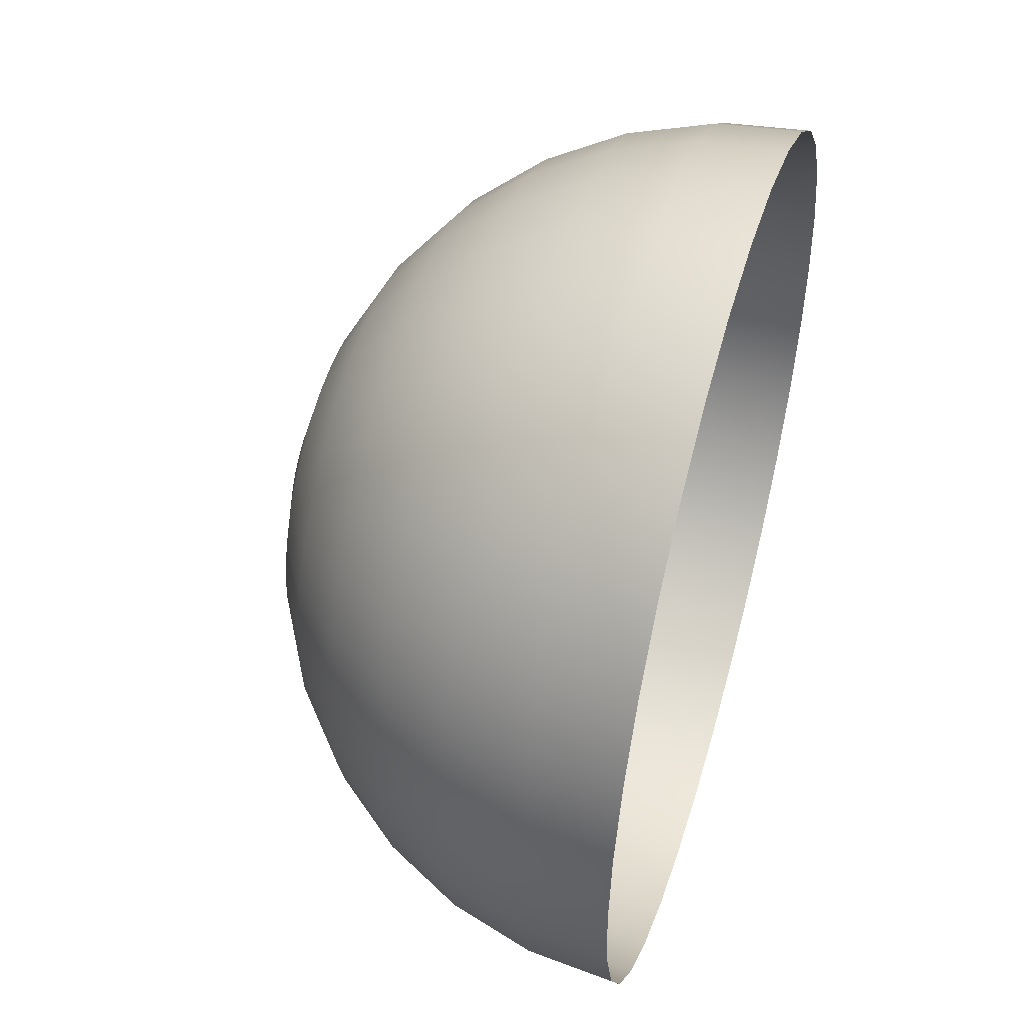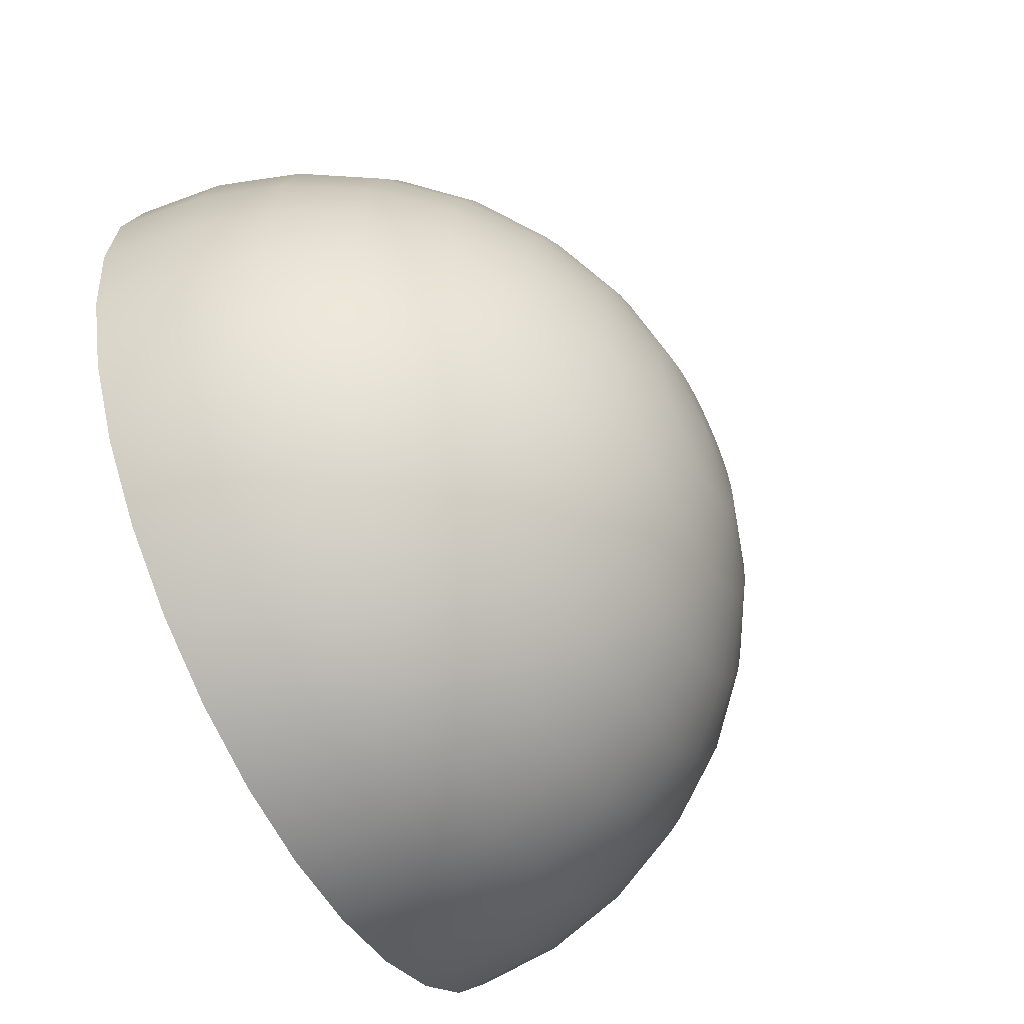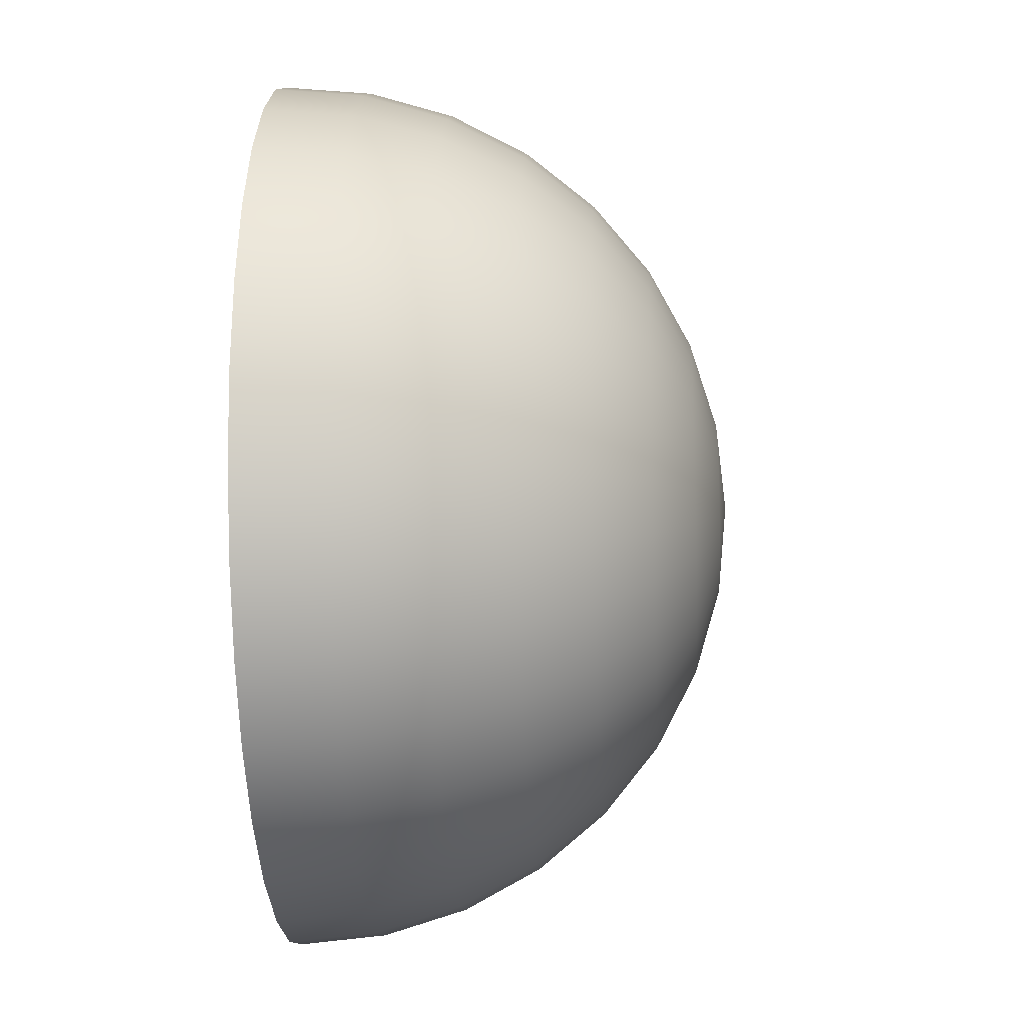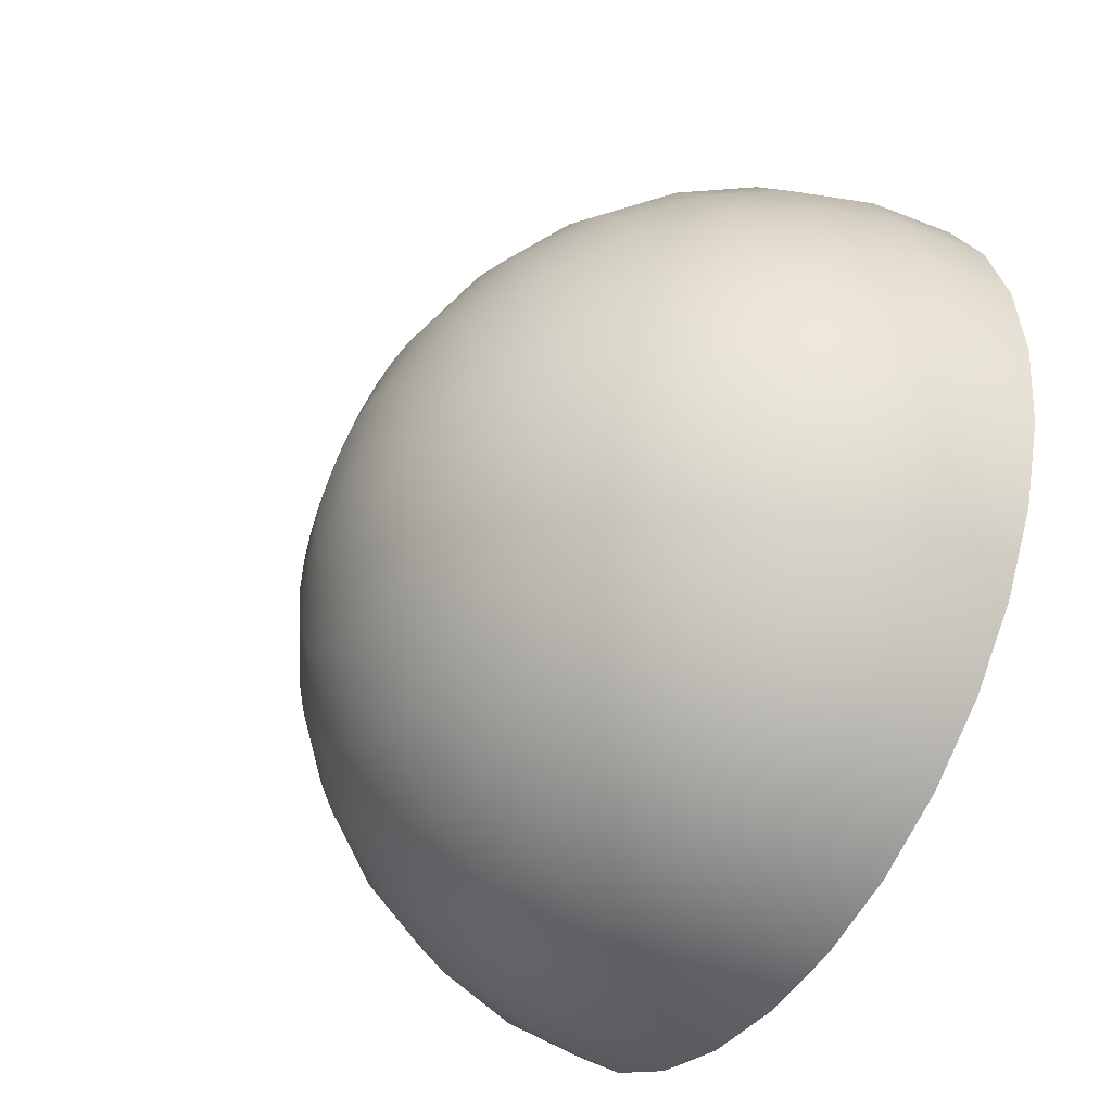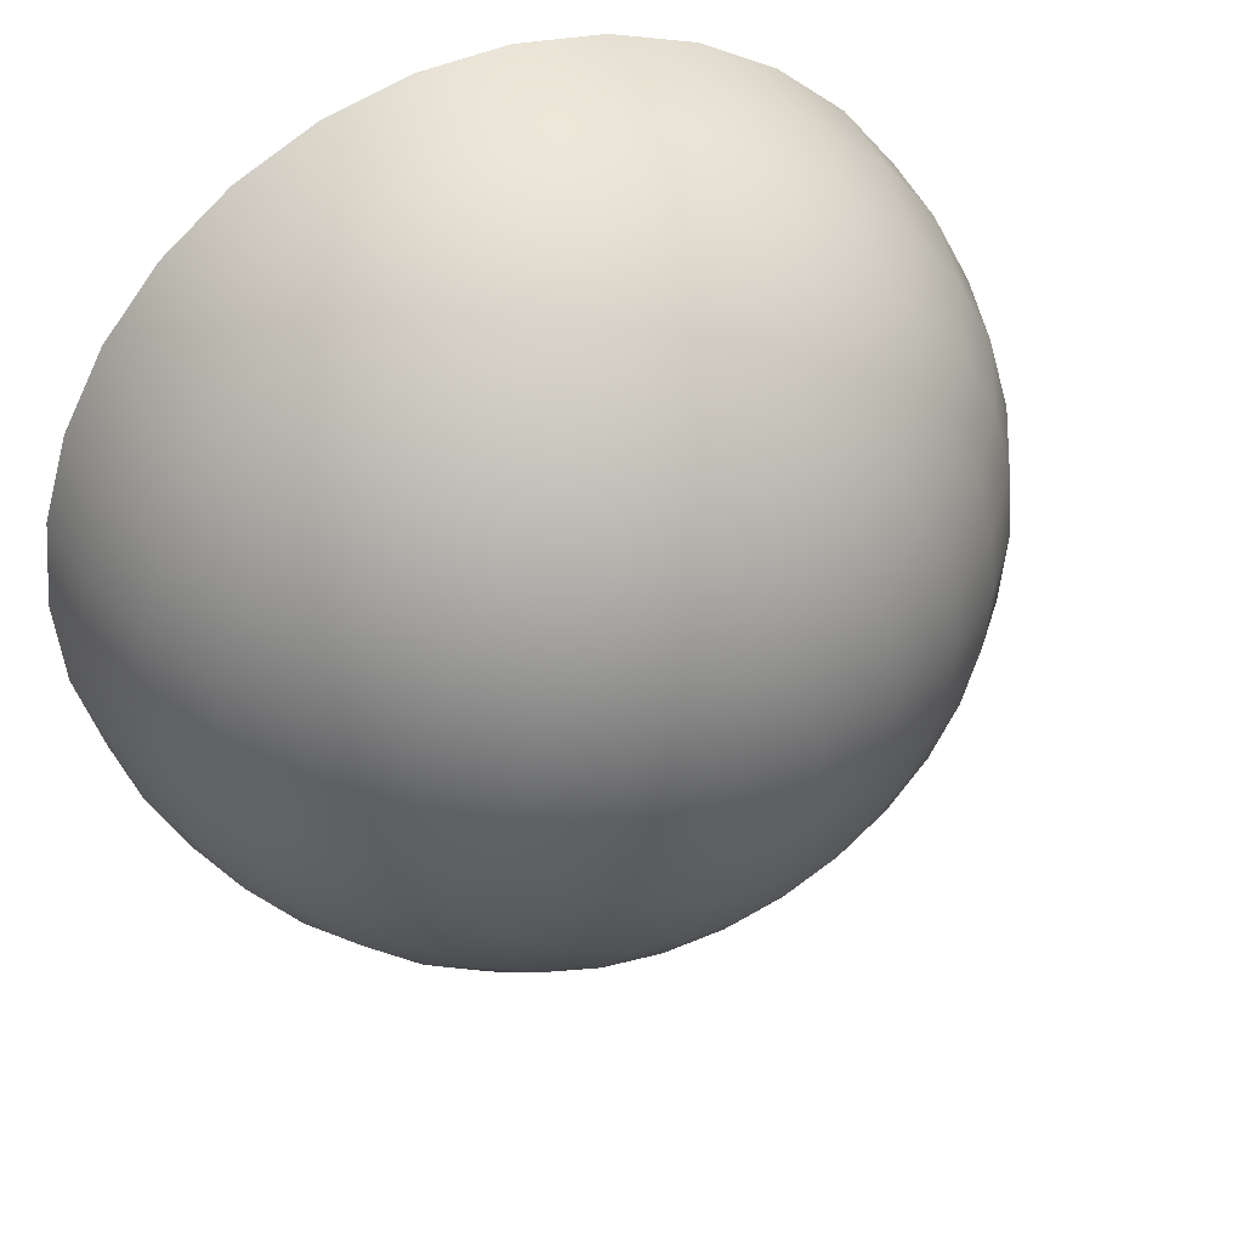
<metadata>
{"format":"obj","ext":"obj","renderer":"f3d","projection":"perspective","resolution":1024,"background":"white","views":[{"elev":50.0,"azim":106.4,"up":"+Y"},{"elev":-58.5,"azim":-62.8,"up":"+Y"},{"elev":-17.2,"azim":-86.6,"up":"+Y"},{"elev":-44.4,"azim":58.4,"up":"+Y"},{"elev":37.9,"azim":-24.0,"up":"+Y"}]}
</metadata>
<code>
o Sphere
v 300 466.7 249.4
v 300 549.4 166.7
v 300 594.2 58.53
v 300 600 3.6e-05
v 311.4 357.4 294.2
v 322.4 412.6 277.2
v 332.5 463.5 249.4
v 341.4 508.1 212.1
v 348.7 544.6 166.7
v 354.1 571.8 114.8
v 357.4 588.6 58.53
v 358.5 594.2 3.6e-05
v 322.4 354.1 294.2
v 343.9 406.1 277.2
v 363.8 454 249.4
v 381.2 496 212.1
v 395.5 530.5 166.7
v 406.1 556.1 114.8
v 412.6 571.8 58.53
v 414.8 577.2 3.6e-05
v 332.5 348.7 294.2
v 363.8 395.5 277.2
v 392.6 438.6 249.4
v 417.9 476.4 212.1
v 438.6 507.4 166.7
v 454 530.5 114.8
v 463.5 544.6 58.53
v 466.7 549.4 3.6e-05
v 341.4 341.4 294.2
v 381.2 381.2 277.2
v 417.9 417.9 249.4
v 450 450 212.1
v 476.4 476.4 166.7
v 496 496 114.8
v 508.1 508.1 58.53
v 512.1 512.1 3.6e-05
v 348.7 332.5 294.2
v 395.5 363.8 277.2
v 438.6 392.6 249.4
v 476.4 417.9 212.1
v 507.4 438.6 166.7
v 530.5 454 114.8
v 544.6 463.5 58.53
v 549.4 466.7 3.6e-05
v 300 300 300
v 354.1 322.4 294.2
v 406.1 343.9 277.2
v 454 363.8 249.4
v 496 381.2 212.1
v 530.5 395.5 166.7
v 556.1 406.1 114.8
v 571.8 412.6 58.53
v 577.2 414.8 3.6e-05
v 357.4 311.4 294.2
v 412.6 322.4 277.2
v 463.5 332.5 249.4
v 508.1 341.4 212.1
v 544.6 348.7 166.7
v 571.8 354.1 114.8
v 588.6 357.4 58.53
v 594.2 358.5 3.6e-05
v 358.5 300 294.2
v 414.8 300 277.2
v 466.7 300 249.4
v 512.1 300 212.1
v 549.4 300 166.7
v 577.2 300 114.8
v 594.2 300 58.53
v 600 300 3.6e-05
v 357.4 288.6 294.2
v 412.6 277.6 277.2
v 463.5 267.5 249.4
v 508.1 258.6 212.1
v 544.6 251.3 166.7
v 571.8 245.9 114.8
v 588.6 242.6 58.53
v 594.2 241.5 3.6e-05
v 354.1 277.6 294.2
v 406.1 256.1 277.2
v 454 236.2 249.4
v 496 218.8 212.1
v 530.5 204.5 166.7
v 556.1 193.9 114.8
v 571.8 187.4 58.53
v 577.2 185.2 3.6e-05
v 348.7 267.5 294.2
v 395.5 236.2 277.2
v 438.6 207.4 249.4
v 476.4 182.1 212.1
v 507.4 161.4 166.7
v 530.5 146 114.8
v 544.6 136.5 58.53
v 549.4 133.3 3.6e-05
v 341.4 258.6 294.2
v 381.2 218.8 277.2
v 417.9 182.1 249.4
v 450 150 212.1
v 476.4 123.6 166.7
v 496 104 114.8
v 508.1 91.94 58.53
v 512.1 87.87 3.6e-05
v 332.5 251.3 294.2
v 363.8 204.5 277.2
v 392.6 161.4 249.4
v 417.9 123.6 212.1
v 438.6 92.6 166.7
v 454 69.55 114.8
v 463.5 55.35 58.53
v 466.7 50.56 3.6e-05
v 322.4 245.9 294.2
v 343.9 193.9 277.2
v 363.8 146 249.4
v 381.2 104 212.1
v 395.5 69.55 166.7
v 406.1 43.93 114.8
v 412.6 28.16 58.53
v 414.8 22.84 3.6e-05
v 311.4 242.6 294.2
v 322.4 187.4 277.2
v 332.5 136.5 249.4
v 341.4 91.94 212.1
v 348.7 55.35 166.7
v 354.1 28.16 114.8
v 357.4 11.42 58.53
v 358.5 5.765 3.6e-05
v 300 241.5 294.2
v 300 185.2 277.2
v 300 133.3 249.4
v 300 87.87 212.1
v 300 50.56 166.7
v 300 22.84 114.8
v 300 5.765 58.53
v 300 0.000232 3.6e-05
v 288.6 242.6 294.2
v 277.6 187.4 277.2
v 267.5 136.5 249.4
v 258.6 91.94 212.1
v 251.3 55.35 166.7
v 245.9 28.16 114.8
v 242.6 11.42 58.53
v 241.5 5.765 3.6e-05
v 277.6 245.9 294.2
v 256.1 193.9 277.2
v 236.2 146 249.4
v 218.8 104 212.1
v 204.5 69.55 166.7
v 193.9 43.93 114.8
v 187.4 28.16 58.53
v 185.2 22.84 3.6e-05
v 267.5 251.3 294.2
v 236.2 204.5 277.2
v 207.4 161.4 249.4
v 182.1 123.6 212.1
v 161.4 92.6 166.7
v 146 69.55 114.8
v 136.5 55.35 58.53
v 133.3 50.56 3.6e-05
v 258.6 258.6 294.2
v 218.8 218.8 277.2
v 182.1 182.1 249.4
v 150 150 212.1
v 123.6 123.6 166.7
v 104 104 114.8
v 91.94 91.94 58.53
v 87.87 87.87 3.6e-05
v 251.3 267.5 294.2
v 204.5 236.2 277.2
v 161.4 207.4 249.4
v 123.6 182.1 212.1
v 92.6 161.4 166.7
v 69.55 146 114.8
v 55.35 136.5 58.53
v 50.56 133.3 3.6e-05
v 245.9 277.6 294.2
v 193.9 256.1 277.2
v 146 236.2 249.4
v 104 218.8 212.1
v 69.55 204.5 166.7
v 43.93 193.9 114.8
v 28.16 187.4 58.53
v 22.84 185.2 3.6e-05
v 242.6 288.6 294.2
v 187.4 277.6 277.2
v 136.5 267.5 249.4
v 91.94 258.6 212.1
v 55.35 251.3 166.7
v 28.16 245.9 114.8
v 11.42 242.6 58.53
v 5.765 241.5 3.6e-05
v 241.5 300 294.2
v 185.2 300 277.2
v 133.3 300 249.4
v 87.87 300 212.1
v 50.56 300 166.7
v 22.84 300 114.8
v 5.765 300 58.53
v 0.000304 300 3.6e-05
v 242.6 311.4 294.2
v 187.4 322.4 277.2
v 136.5 332.5 249.4
v 91.94 341.4 212.1
v 55.35 348.7 166.7
v 28.16 354.1 114.8
v 11.42 357.4 58.53
v 5.765 358.5 3.6e-05
v 245.9 322.4 294.2
v 193.9 343.9 277.2
v 146 363.8 249.4
v 104 381.2 212.1
v 69.55 395.5 166.7
v 43.93 406.1 114.8
v 28.16 412.6 58.53
v 22.84 414.8 3.6e-05
v 251.3 332.5 294.2
v 204.5 363.8 277.2
v 161.4 392.6 249.4
v 123.6 417.9 212.1
v 92.6 438.6 166.7
v 69.55 454 114.8
v 55.35 463.5 58.53
v 50.56 466.7 3.6e-05
v 258.6 341.4 294.2
v 218.8 381.2 277.2
v 182.1 417.9 249.4
v 150 450 212.1
v 123.6 476.4 166.7
v 104 496 114.8
v 91.94 508.1 58.53
v 87.87 512.1 3.6e-05
v 267.5 348.7 294.2
v 236.2 395.5 277.2
v 207.4 438.6 249.4
v 182.1 476.4 212.1
v 161.4 507.4 166.7
v 146 530.5 114.8
v 136.5 544.6 58.53
v 133.3 549.4 3.6e-05
v 277.6 354.1 294.2
v 256.1 406.1 277.2
v 236.2 454 249.4
v 218.8 496 212.1
v 204.5 530.5 166.7
v 193.9 556.1 114.8
v 187.4 571.8 58.53
v 185.2 577.2 3.6e-05
v 288.6 357.4 294.2
v 277.6 412.6 277.2
v 267.5 463.5 249.4
v 258.6 508.1 212.1
v 251.3 544.6 166.7
v 245.9 571.8 114.8
v 242.6 588.6 58.53
v 241.5 594.2 3.6e-05
v 300 358.5 294.2
v 300 414.8 277.2
v 300 512.1 212.1
v 300 577.2 114.8
f 257 9 10
f 120 119 127
f 3 10 11
f 112 120 121
f 3 12 4
f 254 45 5
f 110 118 119
f 135 143 144
f 255 5 6
f 135 134 142
f 1 6 7
f 127 135 136
f 256 7 8
f 128 136 137
f 2 8 9
f 122 121 129
f 124 123 131
f 8 17 9
f 122 130 131
f 9 18 10
f 120 128 129
f 11 18 19
f 118 126 127
f 11 20 12
f 5 45 13
f 111 119 120
f 132 131 139
f 5 14 6
f 130 138 139
f 6 15 7
f 125 124 132
f 7 16 8
f 106 105 113
f 117 116 124
f 13 22 14
f 116 115 123
f 14 23 15
f 114 122 123
f 15 24 16
f 114 113 121
f 16 25 17
f 109 108 116
f 17 26 18
f 108 107 115
f 18 27 19
f 106 114 115
f 19 28 20
f 13 45 21
f 96 95 103
f 25 34 26
f 95 94 102
f 27 34 35
f 101 100 108
f 28 35 36
f 21 45 29
f 100 99 107
f 104 112 113
f 21 30 22
f 103 111 112
f 22 31 23
f 102 110 111
f 23 32 24
f 96 104 105
f 24 33 25
f 29 38 30
f 30 39 31
f 31 40 32
f 33 40 41
f 33 42 34
f 35 42 43
f 36 43 44
f 29 45 37
f 41 51 42
f 43 51 52
f 44 52 53
f 37 45 46
f 37 47 38
f 38 48 39
f 39 49 40
f 41 49 50
f 47 56 48
f 48 57 49
f 50 57 58
f 50 59 51
f 52 59 60
f 53 60 61
f 46 45 54
f 47 54 55
f 60 67 68
f 61 68 69
f 54 45 62
f 55 62 63
f 55 64 56
f 56 65 57
f 58 65 66
f 58 67 59
f 63 72 64
f 249 248 1
f 64 73 65
f 248 247 255
f 66 73 74
f 247 246 254
f 66 75 67
f 253 252 3
f 68 75 76
f 252 251 257
f 69 76 77
f 62 45 70
f 238 246 247
f 251 250 2
f 62 71 63
f 250 249 256
f 76 83 84
f 234 233 241
f 77 84 85
f 70 45 78
f 232 240 241
f 245 244 252
f 70 79 71
f 244 243 251
f 72 79 80
f 242 250 251
f 72 81 73
f 242 241 249
f 74 81 82
f 240 248 249
f 74 83 75
f 240 239 247
f 237 236 244
f 80 89 81
f 236 235 243
f 82 89 90
f 234 242 243
f 82 91 83
f 229 228 236
f 84 91 92
f 228 227 235
f 85 92 93
f 78 45 86
f 226 234 235
f 231 239 240
f 78 87 79
f 231 230 238
f 80 87 88
f 214 222 223
f 93 100 101
f 86 45 94
f 221 220 228
f 226 225 233
f 86 95 87
f 224 232 233
f 87 96 88
f 224 223 231
f 88 97 89
f 222 230 231
f 90 97 98
f 216 224 225
f 90 99 91
f 216 215 223
f 92 99 100
f 213 212 220
f 98 105 106
f 212 211 219
f 98 107 99
f 210 218 219
f 100 107 108
f 210 209 217
f 101 108 109
f 94 45 102
f 208 216 217
f 220 219 227
f 95 102 103
f 218 226 227
f 96 103 104
f 218 217 225
f 96 105 97
f 102 45 110
f 202 210 211
f 207 215 216
f 102 111 103
f 207 206 214
f 103 112 104
f 200 208 209
f 104 113 105
f 200 199 207
f 106 113 114
f 198 206 207
f 106 115 107
f 205 204 212
f 108 115 116
f 204 203 211
f 109 116 117
f 114 121 122
f 192 200 201
f 114 123 115
f 192 191 199
f 116 123 124
f 190 198 199
f 117 124 125
f 110 45 118
f 197 196 204
f 202 201 209
f 110 119 111
f 196 195 203
f 111 120 112
f 194 202 203
f 112 121 113
f 194 193 201
f 184 183 191
f 118 127 119
f 182 190 191
f 120 127 128
f 189 188 196
f 120 129 121
f 188 187 195
f 122 129 130
f 186 194 195
f 122 131 123
f 186 185 193
f 124 131 132
f 184 192 193
f 125 132 133
f 118 45 126
f 180 179 187
f 174 182 183
f 130 139 131
f 181 180 188
f 132 139 140
f 167 175 176
f 133 140 141
f 126 45 134
f 166 174 175
f 178 186 187
f 126 135 127
f 178 177 185
f 127 136 128
f 176 184 185
f 128 137 129
f 175 183 184
f 130 137 138
f 135 142 143
f 172 171 179
f 135 144 136
f 170 178 179
f 136 145 137
f 169 177 178
f 138 145 146
f 168 176 177
f 138 147 139
f 162 170 171
f 140 147 148
f 162 161 169
f 141 148 149
f 134 45 142
f 160 168 169
f 173 172 180
f 146 155 147
f 157 156 164
f 148 155 156
f 156 155 163
f 149 156 157
f 142 45 150
f 154 162 163
f 159 167 168
f 143 150 151
f 158 166 167
f 143 152 144
f 165 164 172
f 144 153 145
f 164 163 171
f 146 153 154
f 150 158 159
f 152 160 161
f 151 160 152
f 151 159 160
f 152 161 153
f 146 145 153
f 154 161 162
f 144 152 153
f 154 163 155
f 143 151 152
f 156 163 164
f 143 142 150
f 157 164 165
f 150 45 158
f 149 148 156
f 154 153 161
f 150 159 151
f 138 137 145
f 164 171 172
f 98 106 107
f 165 172 173
f 158 45 166
f 98 97 105
f 148 147 155
f 158 167 159
f 146 154 155
f 159 168 160
f 141 140 148
f 160 169 161
f 140 139 147
f 162 169 170
f 138 146 147
f 162 171 163
f 80 88 89
f 168 177 169
f 74 82 83
f 169 178 170
f 74 73 81
f 170 179 171
f 72 80 81
f 172 179 180
f 72 71 79
f 173 180 181
f 166 45 174
f 90 98 99
f 82 90 91
f 166 175 167
f 82 81 89
f 167 176 168
f 66 74 75
f 181 188 189
f 174 45 182
f 90 89 97
f 70 78 79
f 174 183 175
f 77 76 84
f 175 184 176
f 76 75 83
f 176 185 177
f 62 70 71
f 178 185 186
f 69 68 76
f 178 187 179
f 68 67 75
f 180 187 188
f 184 193 185
f 58 66 67
f 186 193 194
f 58 57 65
f 186 195 187
f 56 64 65
f 188 195 196
f 55 63 64
f 189 196 197
f 182 45 190
f 88 96 97
f 66 65 73
f 182 191 183
f 64 72 73
f 184 191 192
f 63 71 72
f 197 204 205
f 190 45 198
f 87 95 96
f 55 54 62
f 190 199 191
f 61 60 68
f 192 199 200
f 60 59 67
f 192 201 193
f 47 46 54
f 194 201 202
f 53 52 60
f 194 203 195
f 52 51 59
f 196 203 204
f 50 58 59
f 41 40 49
f 202 209 210
f 39 48 49
f 202 211 203
f 38 47 48
f 204 211 212
f 37 46 47
f 205 212 213
f 198 45 206
f 86 94 95
f 50 49 57
f 198 207 199
f 48 56 57
f 200 207 208
f 47 55 56
f 200 209 201
f 206 45 214
f 93 92 100
f 44 43 52
f 207 214 215
f 43 42 51
f 207 216 208
f 41 50 51
f 208 217 209
f 36 35 43
f 210 217 218
f 35 34 42
f 210 219 211
f 33 41 42
f 212 219 220
f 33 32 40
f 213 220 221
f 218 225 226
f 23 31 32
f 218 227 219
f 22 30 31
f 220 227 228
f 21 29 30
f 221 228 229
f 214 45 222
f 80 79 87
f 31 39 40
f 214 223 215
f 30 38 39
f 216 223 224
f 29 37 38
f 216 225 217
f 24 32 33
f 28 27 35
f 222 231 223
f 27 26 34
f 224 231 232
f 25 33 34
f 224 233 225
f 19 27 28
f 226 233 234
f 18 26 27
f 226 235 227
f 17 25 26
f 228 235 236
f 16 24 25
f 229 236 237
f 222 45 230
f 78 86 87
f 6 14 15
f 234 243 235
f 5 13 14
f 236 243 244
f 11 19 20
f 237 244 245
f 230 45 238
f 85 84 92
f 15 23 24
f 231 238 239
f 14 22 23
f 231 240 232
f 13 21 22
f 232 241 233
f 7 15 16
f 234 241 242
f 9 17 18
f 240 247 248
f 8 16 17
f 240 249 241
f 2 256 8
f 242 249 250
f 256 1 7
f 242 251 243
f 1 255 6
f 244 251 252
f 255 254 5
f 245 252 253
f 238 45 246
f 84 83 91
f 11 10 18
f 238 247 239
f 3 257 10
f 252 257 3
f 257 2 9
f 253 3 4
f 246 45 254
f 92 91 99
f 136 144 145
f 247 254 255
f 130 129 137
f 248 255 1
f 126 134 135
f 249 1 256
f 133 132 140
f 250 256 2
f 3 11 12
f 251 2 257

</code>
